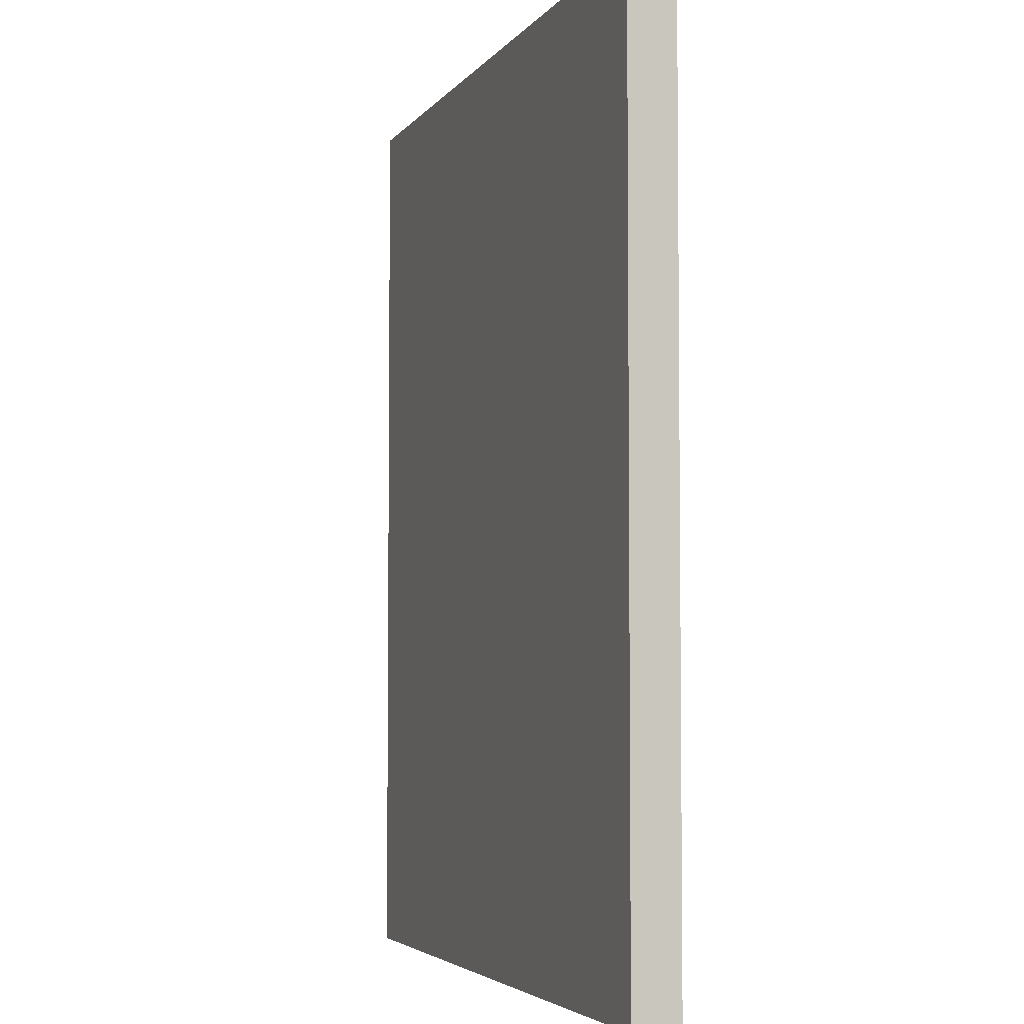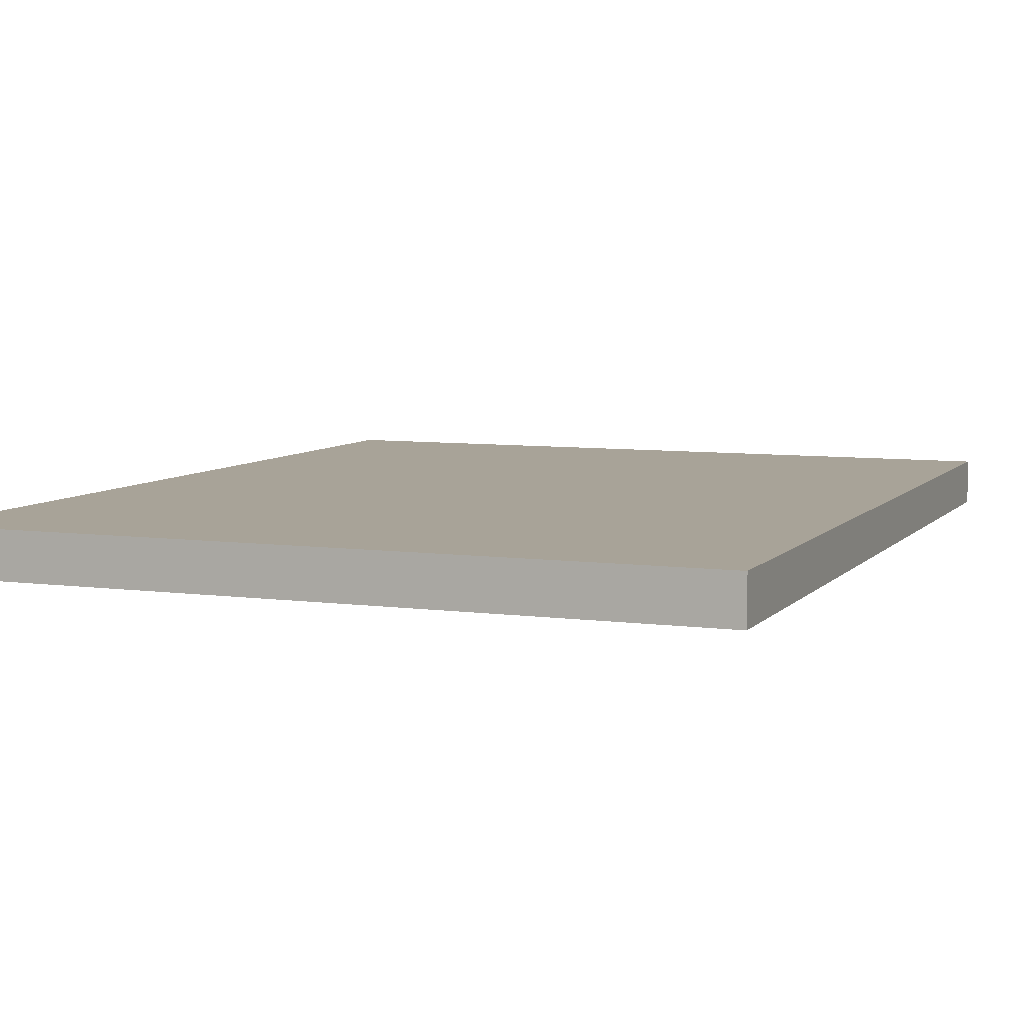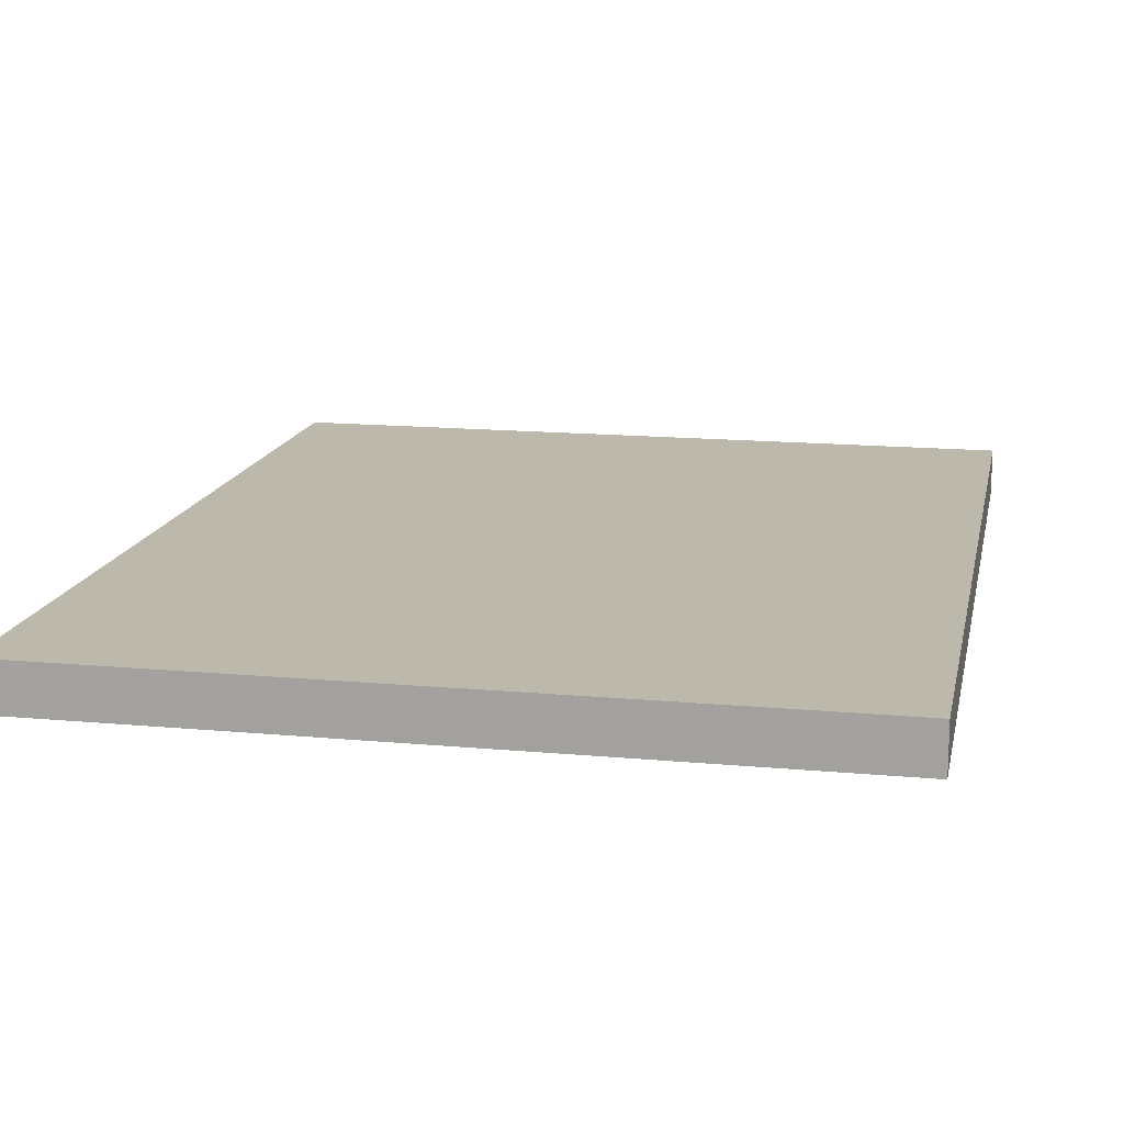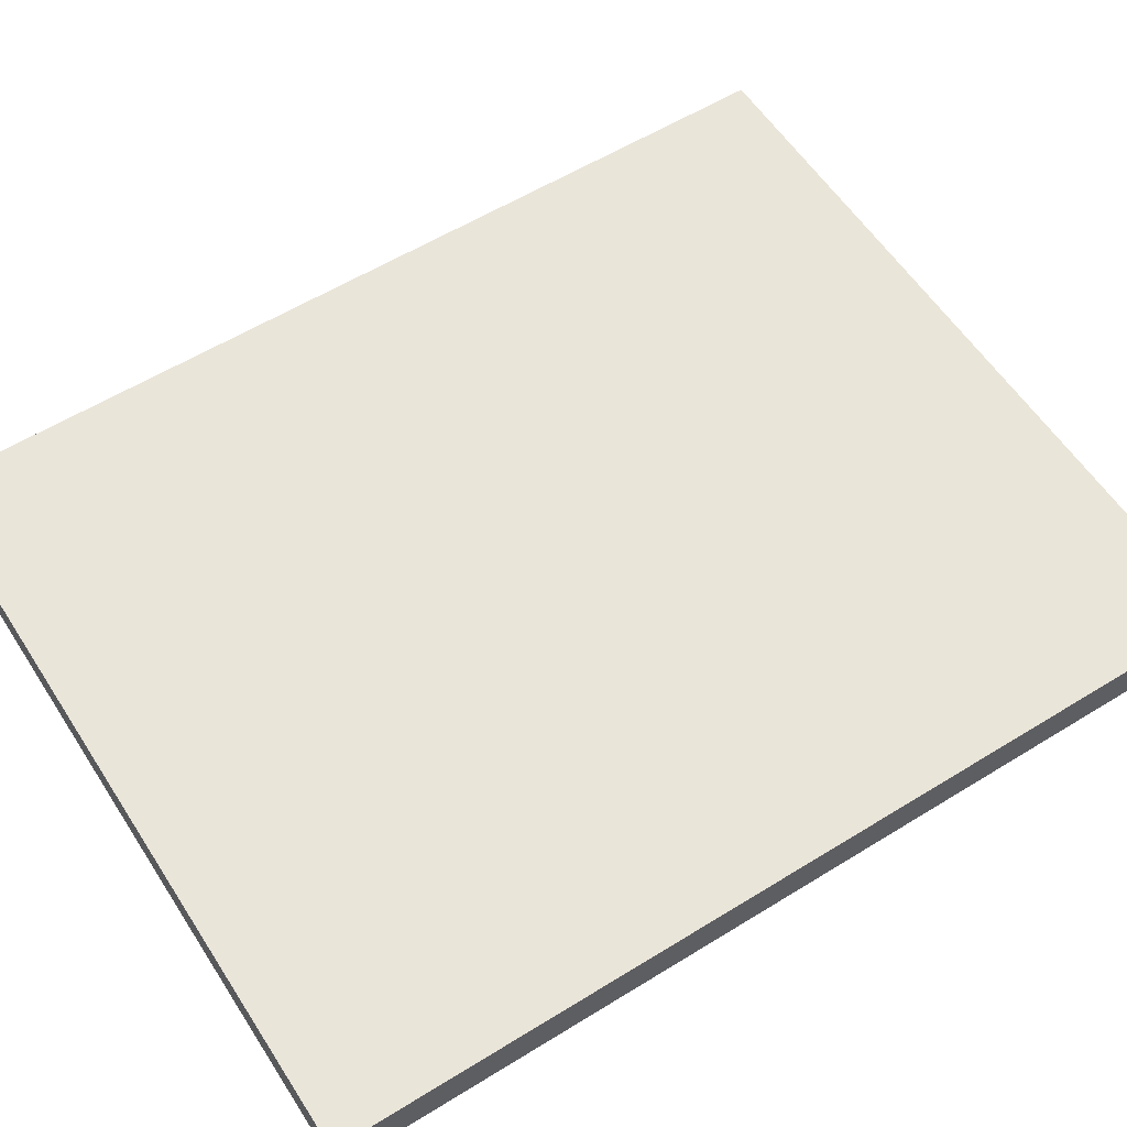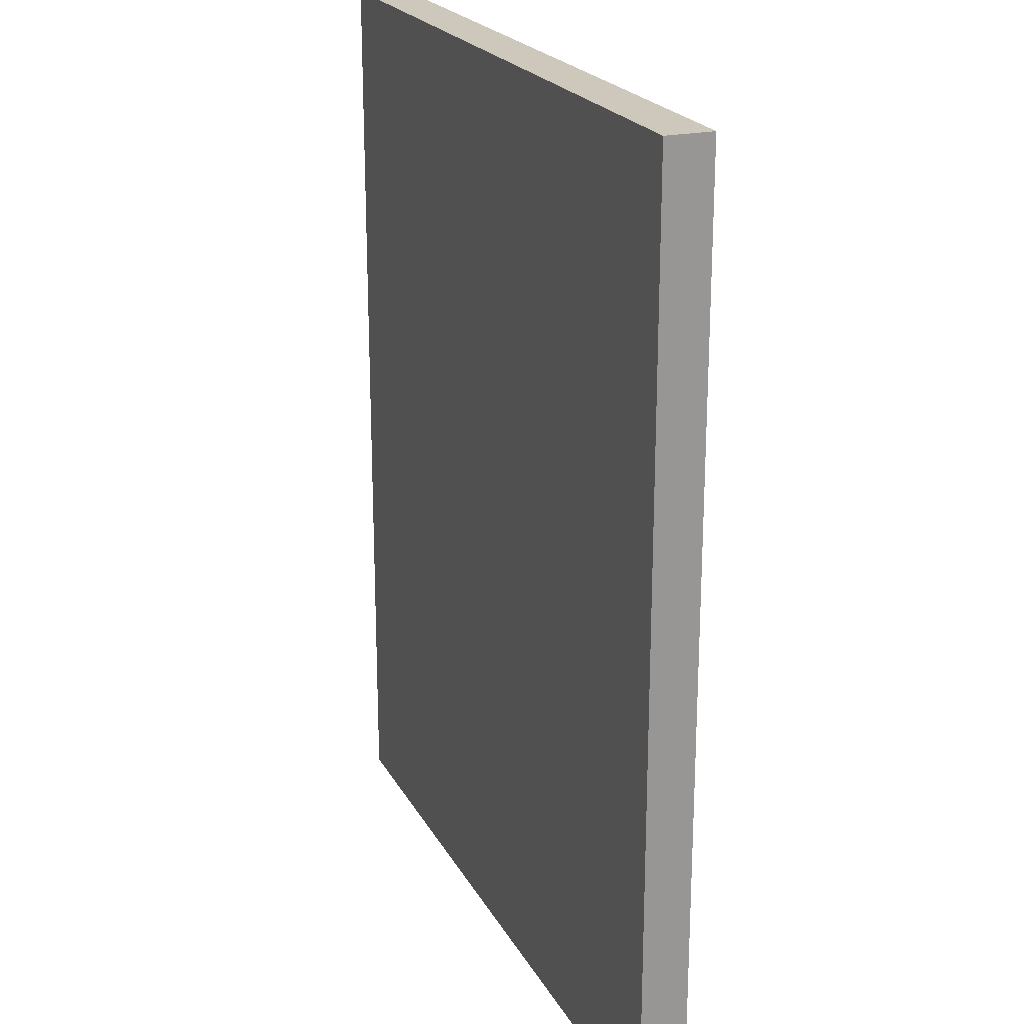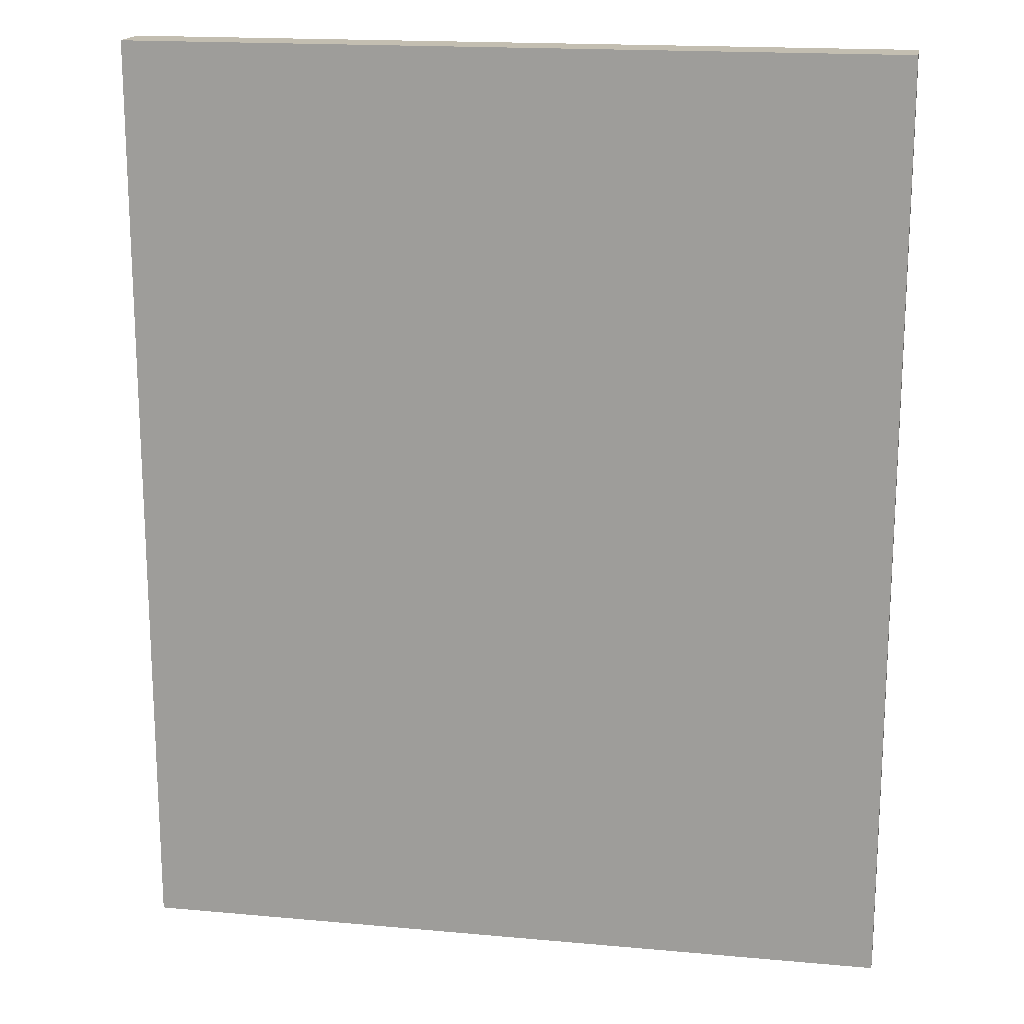
<metadata>
{"format":"obj","ext":"obj","renderer":"f3d","projection":"perspective","resolution":1024,"background":"white","views":[{"elev":-4.2,"azim":-108.6,"up":"+Z"},{"elev":6.9,"azim":21.7,"up":"+Y"},{"elev":14.9,"azim":11.4,"up":"+Y"},{"elev":57.8,"azim":57.4,"up":"+Y"},{"elev":21.8,"azim":-111.7,"up":"+Z"},{"elev":17.2,"azim":10.3,"up":"+Z"}]}
</metadata>
<code>
g default
v -4.581 -0.2808 5.585
v 4.581 -0.2808 5.585
v -4.581 0.2808 5.585
v 4.581 0.2808 5.585
v -4.581 0.2808 -5.585
v 4.581 0.2808 -5.585
v -4.581 -0.2808 -5.585
v 4.581 -0.2808 -5.585
g piso1:pCube1
f 1 2 4 3
f 3 4 6 5
f 5 6 8 7
f 7 8 2 1
f 2 8 6 4
f 7 1 3 5

</code>
